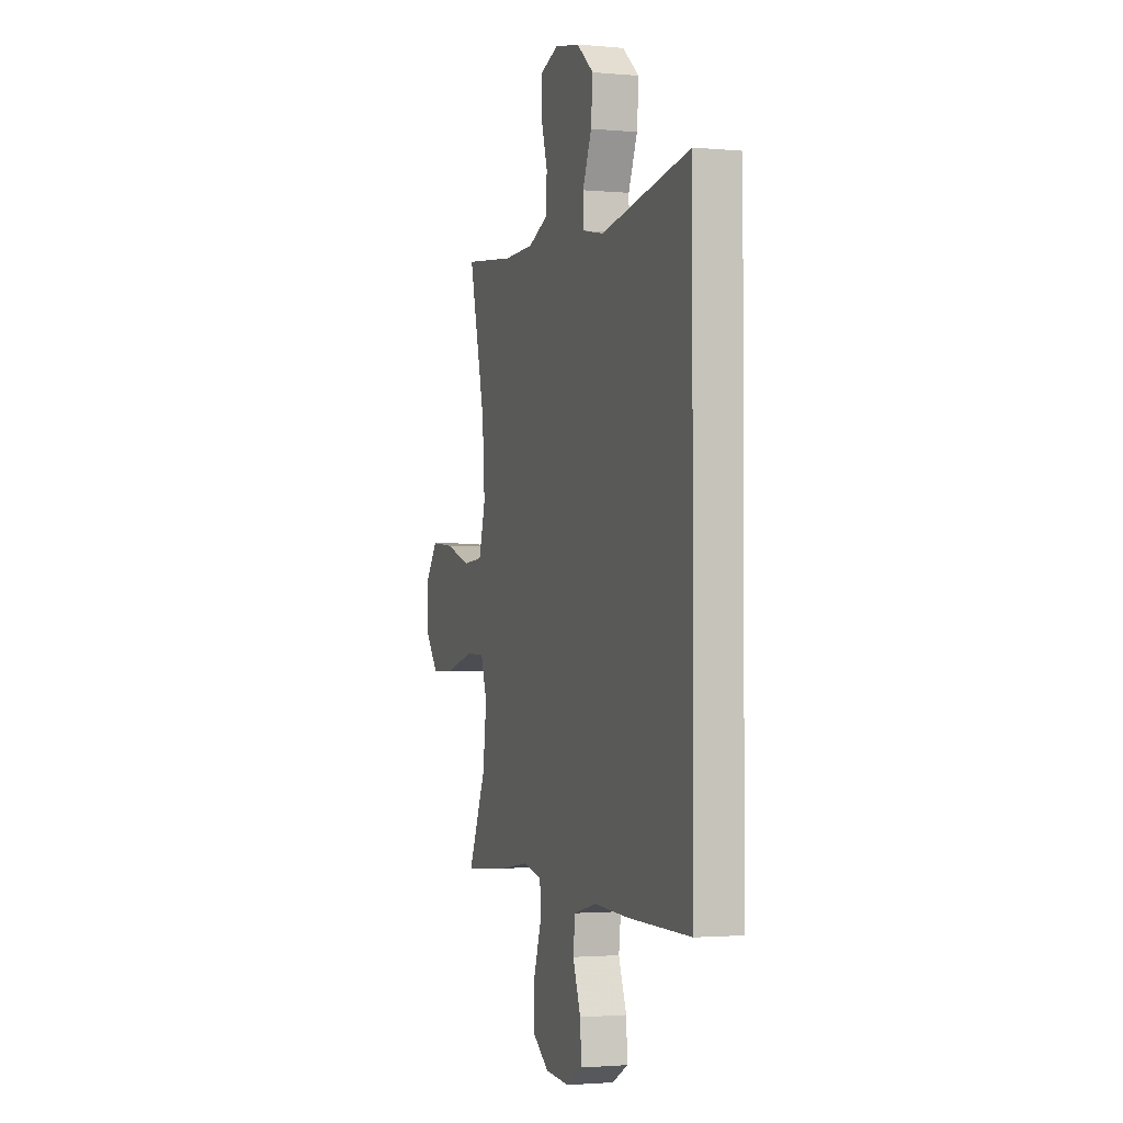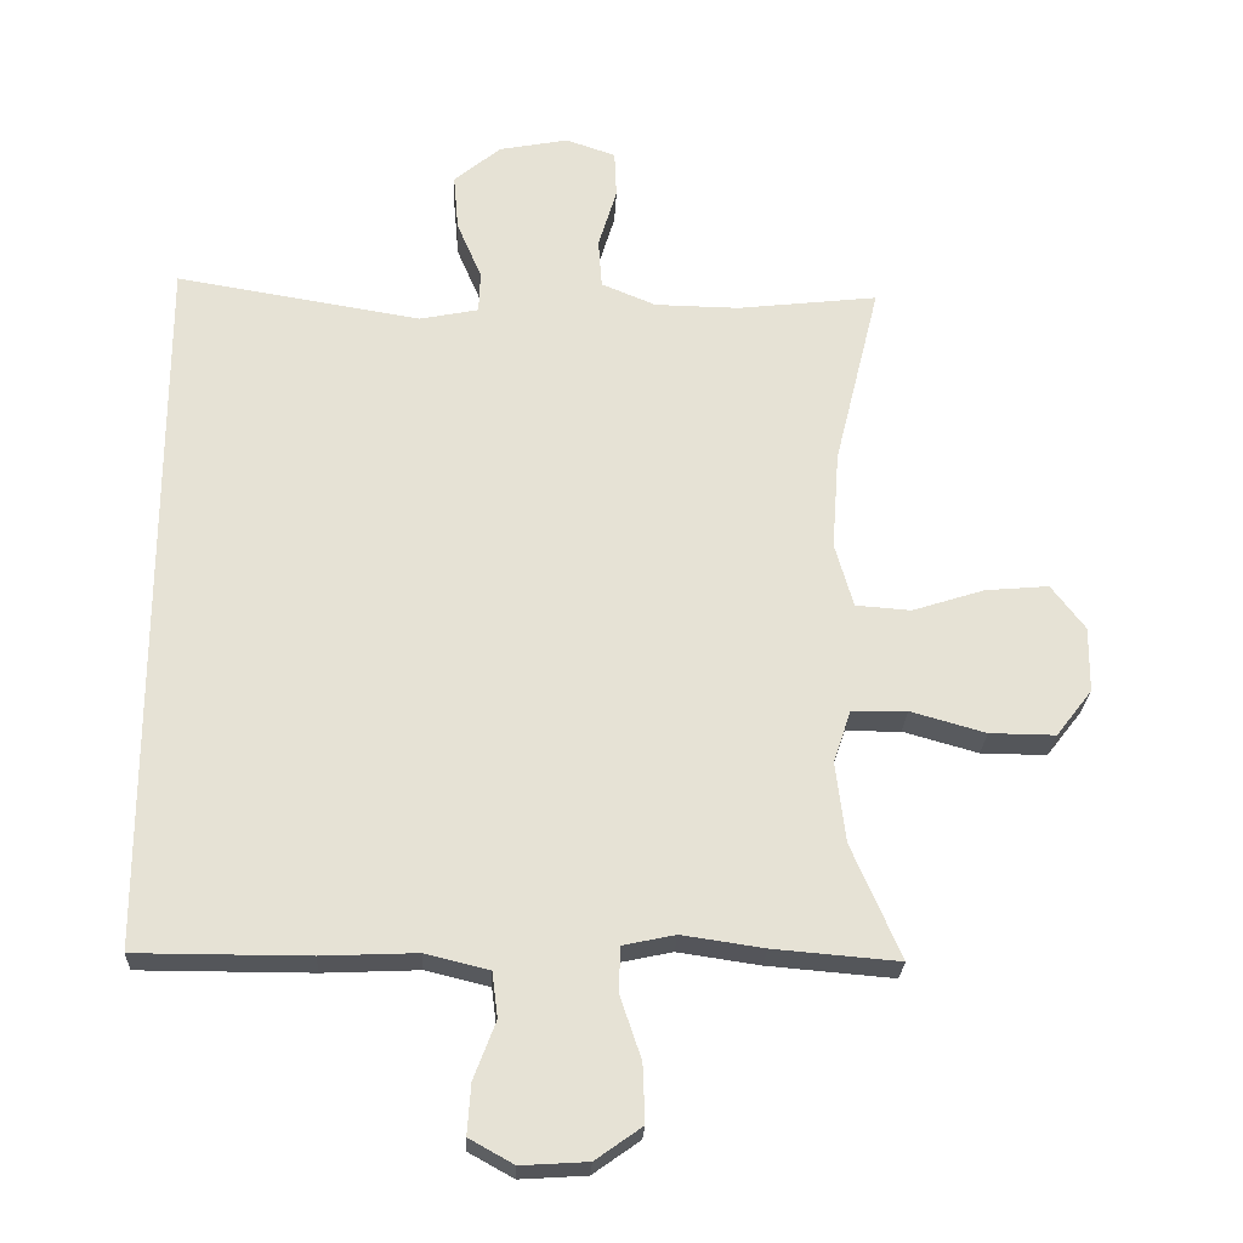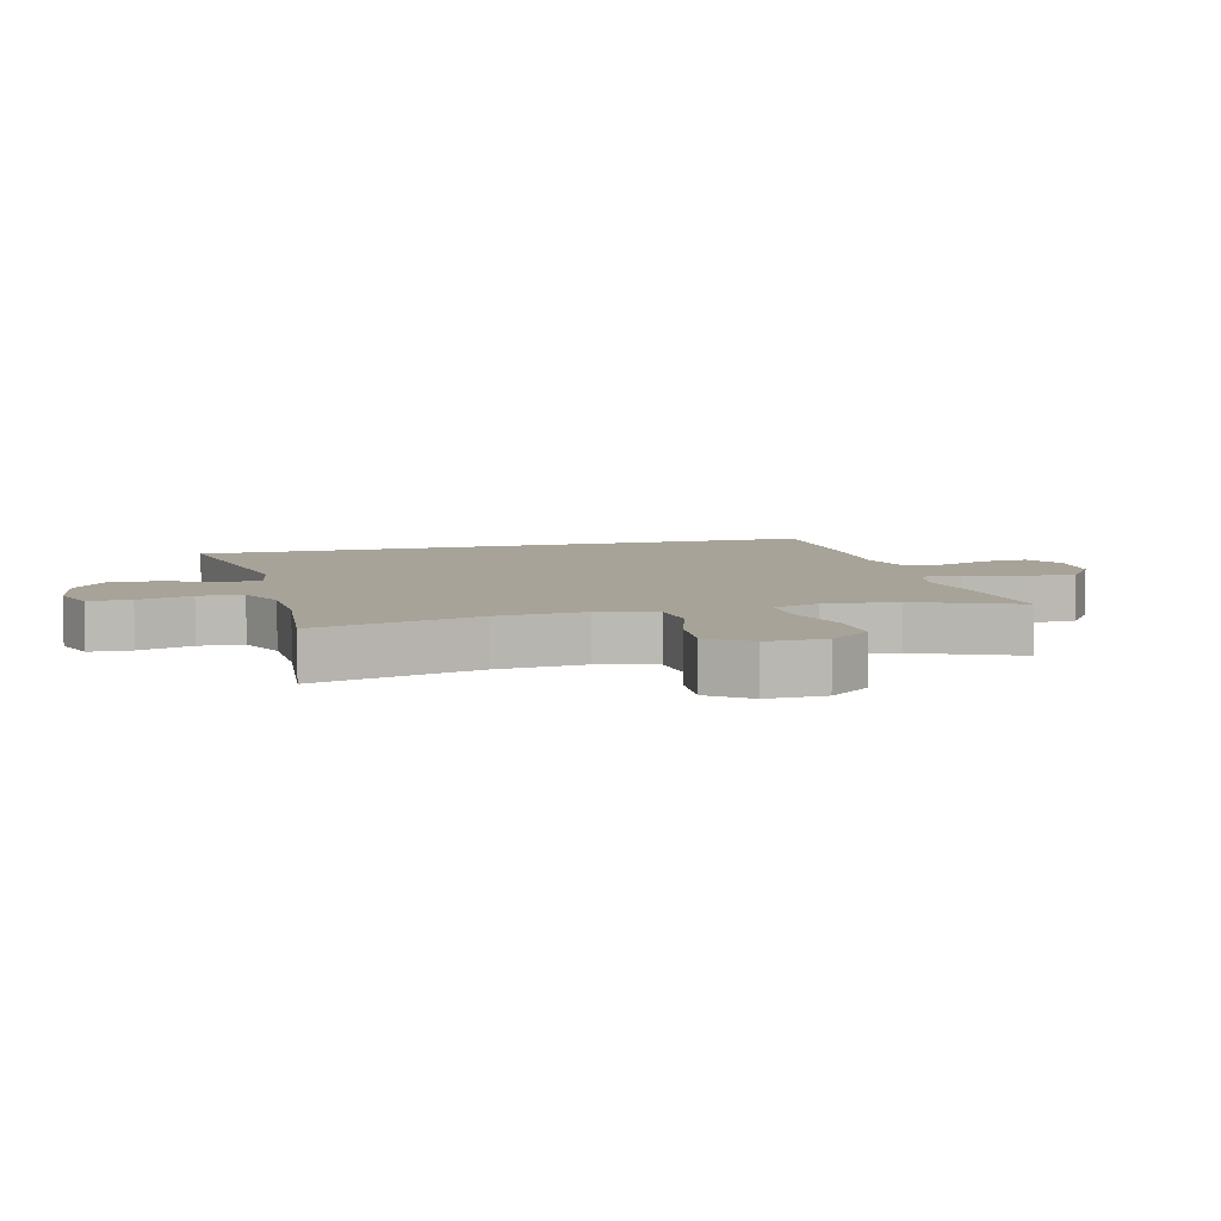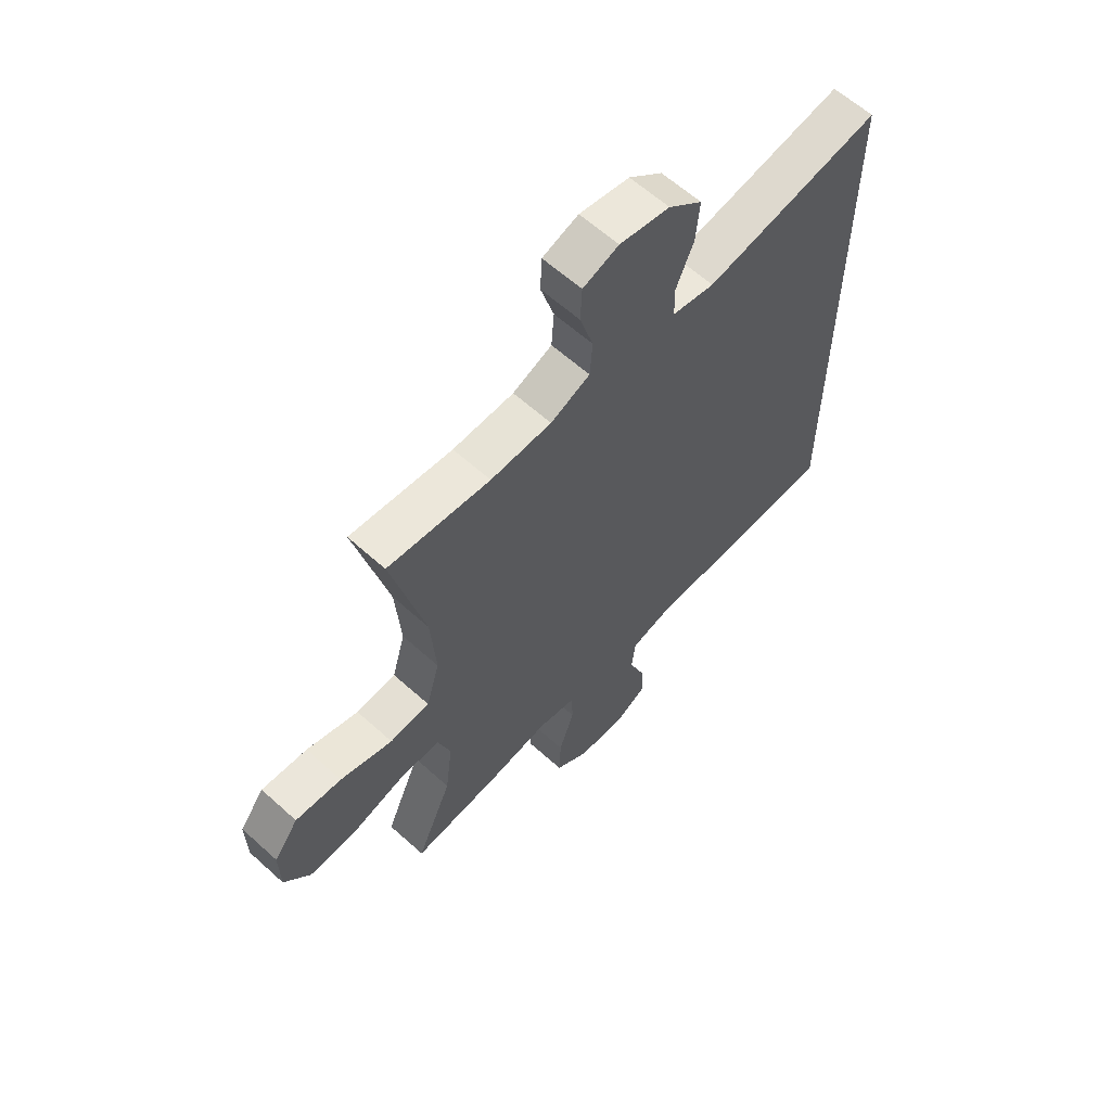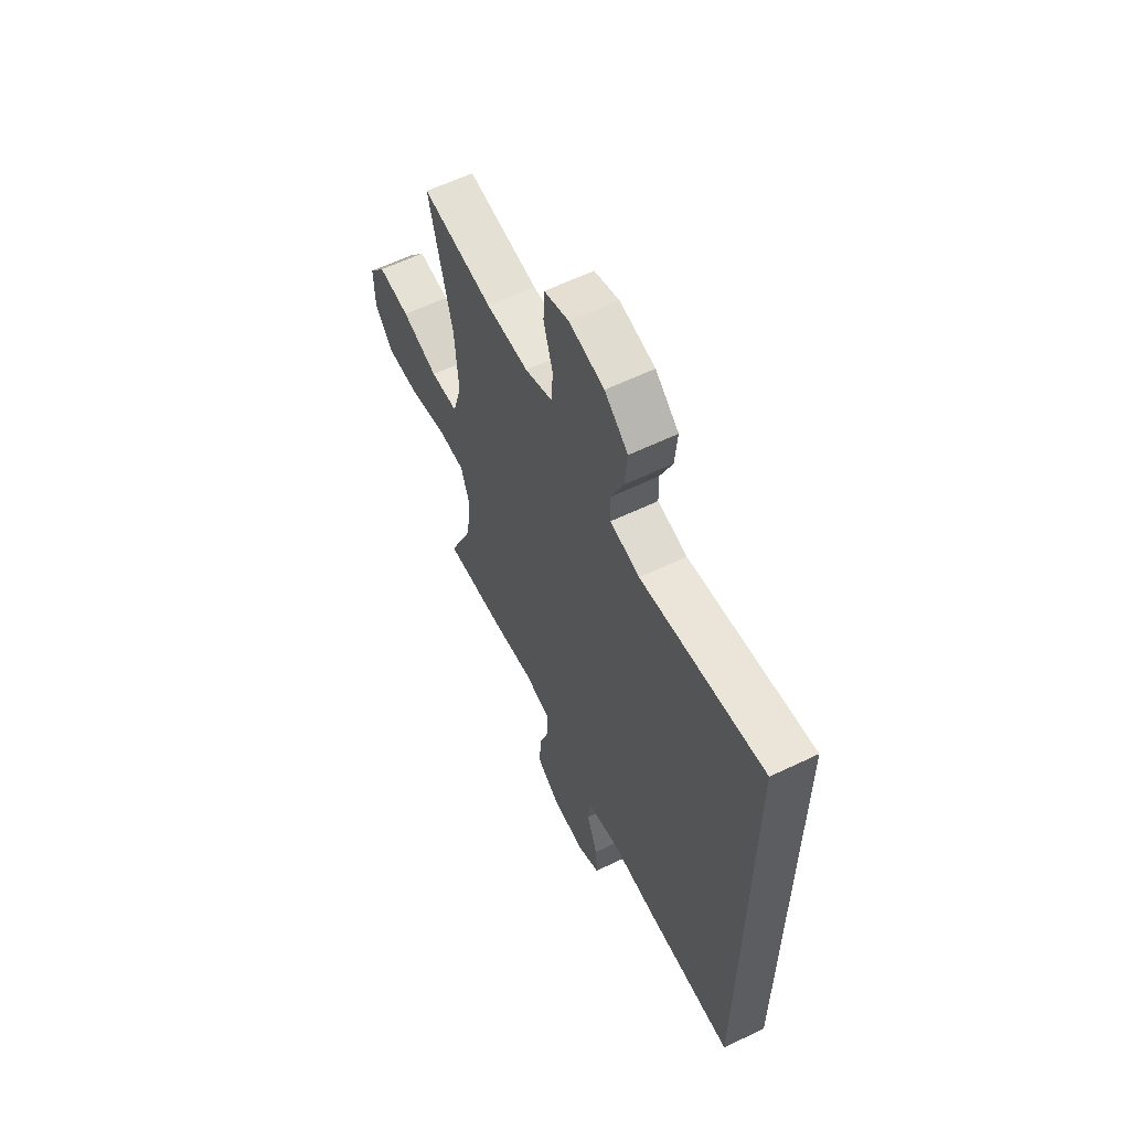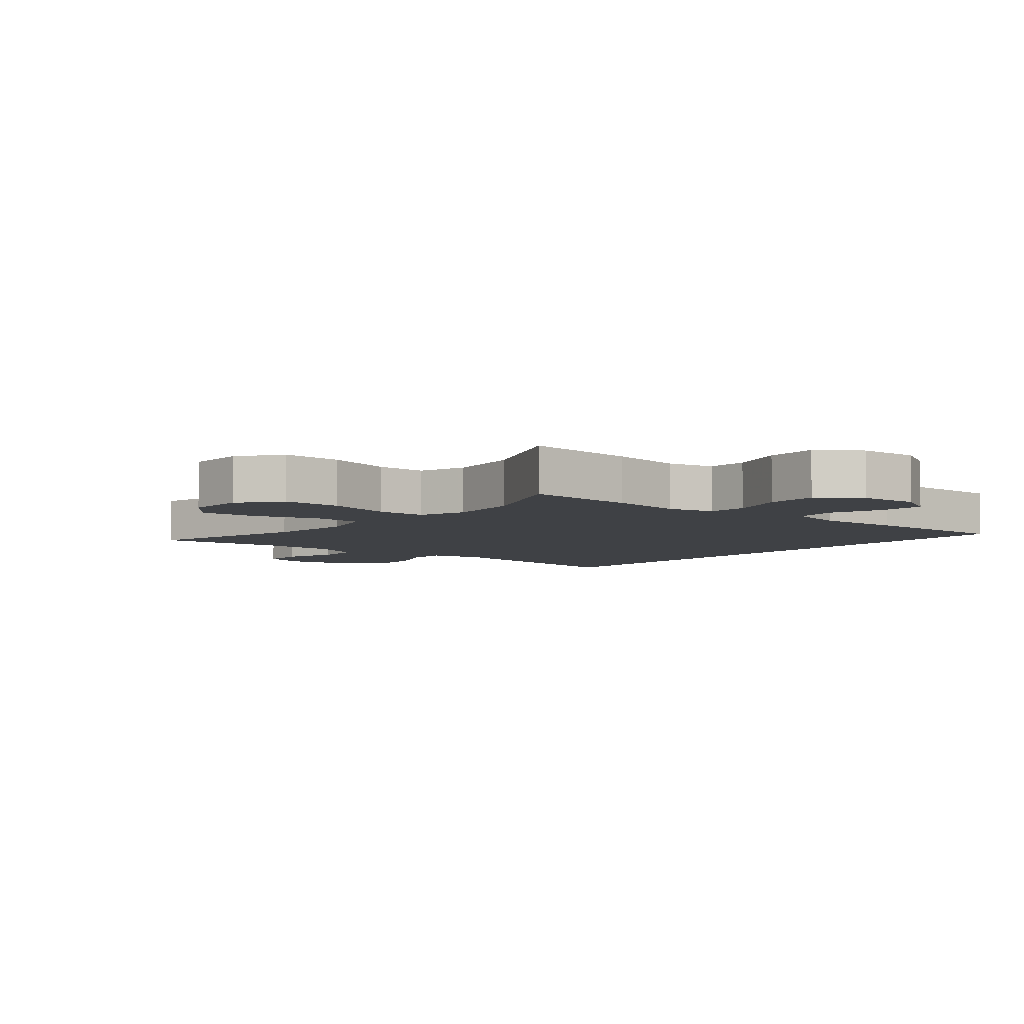
<metadata>
{"format":"obj","ext":"obj","renderer":"f3d","projection":"perspective","resolution":1024,"background":"white","views":[{"elev":-1.9,"azim":-108.4,"up":"+Z"},{"elev":-25.2,"azim":-2.7,"up":"+Z"},{"elev":6.8,"azim":74.7,"up":"+Y"},{"elev":61.7,"azim":132.5,"up":"+Z"},{"elev":60.5,"azim":-116.2,"up":"+Z"},{"elev":-5.7,"azim":139.9,"up":"+Y"}]}
</metadata>
<code>
v -0.5 0.07 0.503
v -0.154 0.07 0.446
v -0.071 0.07 0.463
v -0.069 0.07 0.522
v -0.104 0.07 0.604
v -0.111 0.07 0.684
v -0.045 0.07 0.739
v 0.053 0.07 0.758
v 0.123 0.07 0.734
v 0.126 0.07 0.667
v 0.1 0.07 0.581
v 0.105 0.07 0.511
v 0.182 0.07 0.479
v 0.301 0.07 0.477
v 0.5 0.07 0.5
v 0.436 0.07 0.238
v 0.426 0.07 0.099
v 0.452 0.07 0.008
v 0.53 0.07 0.002
v 0.632 0.07 0.035
v 0.722 0.07 0.043
v 0.77 0.07 -0.02
v 0.769 0.07 -0.113
v 0.718 0.07 -0.179
v 0.625 0.07 -0.178
v 0.519 0.07 -0.148
v 0.441 0.07 -0.149
v 0.416 0.07 -0.223
v 0.43 0.07 -0.338
v 0.5 0.07 -0.5
v 0.322 0.07 -0.485
v 0.206 0.07 -0.468
v 0.132 0.07 -0.484
v 0.13 0.07 -0.548
v 0.16 0.07 -0.637
v 0.163 0.07 -0.719
v 0.097 0.07 -0.766
v 0.003 0.07 -0.772
v -0.06 0.07 -0.737
v -0.055 0.07 -0.666
v -0.024 0.07 -0.584
v -0.032 0.07 -0.52
v -0.122 0.07 -0.498
v -0.257 0.07 -0.504
v -0.5 0.07 -0.504
v -0.5 0 0.503
v -0.154 0 0.446
v -0.071 0 0.463
v -0.069 0 0.522
v -0.104 0 0.604
v -0.111 0 0.684
v -0.045 0 0.739
v 0.053 0 0.758
v 0.123 0 0.734
v 0.126 0 0.667
v 0.1 0 0.581
v 0.105 0 0.511
v 0.182 0 0.479
v 0.301 0 0.477
v 0.5 0 0.5
v 0.436 0 0.238
v 0.426 0 0.099
v 0.452 0 0.008
v 0.53 0 0.002
v 0.632 0 0.035
v 0.722 0 0.043
v 0.77 0 -0.02
v 0.769 0 -0.113
v 0.718 0 -0.179
v 0.625 0 -0.178
v 0.519 0 -0.148
v 0.441 0 -0.149
v 0.416 0 -0.223
v 0.43 0 -0.338
v 0.5 0 -0.5
v 0.322 0 -0.485
v 0.206 0 -0.468
v 0.132 0 -0.484
v 0.13 0 -0.548
v 0.16 0 -0.637
v 0.163 0 -0.719
v 0.097 0 -0.766
v 0.003 0 -0.772
v -0.06 0 -0.737
v -0.055 0 -0.666
v -0.024 0 -0.584
v -0.032 0 -0.52
v -0.122 0 -0.498
v -0.257 0 -0.504
v -0.5 0 -0.504
f 45 1 2
f 44 45 2
f 43 44 2
f 42 43 2 3
f 41 42 3 4
f 39 40 41
f 38 39 41
f 37 38 41
f 36 37 41
f 35 36 41
f 34 35 41
f 33 34 41 4
f 32 33 4
f 31 32 4
f 30 31 4
f 29 30 4
f 5 6 7
f 4 5 7
f 29 4 7
f 28 29 7
f 27 28 7
f 26 27 7
f 24 25 26
f 23 24 26
f 22 23 26
f 21 22 26
f 20 21 26
f 19 20 26
f 18 19 26
f 14 15 16
f 13 14 16 17
f 12 13 17 18
f 9 10 11
f 8 9 11
f 7 8 11
f 7 11 12
f 26 7 12
f 12 18 26
f 47 46 90
f 47 90 89
f 47 89 88
f 48 47 88 87
f 49 48 87 86
f 86 85 84
f 86 84 83
f 86 83 82
f 86 82 81
f 86 81 80
f 86 80 79
f 49 86 79 78
f 49 78 77
f 49 77 76
f 49 76 75
f 49 75 74
f 52 51 50
f 52 50 49
f 52 49 74
f 52 74 73
f 52 73 72
f 52 72 71
f 71 70 69
f 71 69 68
f 71 68 67
f 71 67 66
f 71 66 65
f 71 65 64
f 71 64 63
f 61 60 59
f 62 61 59 58
f 63 62 58 57
f 56 55 54
f 56 54 53
f 56 53 52
f 57 56 52
f 57 52 71
f 71 63 57
f 1 46 47 2
f 2 47 48 3
f 3 48 49 4
f 4 49 50 5
f 5 50 51 6
f 6 51 52 7
f 7 52 53 8
f 8 53 54 9
f 9 54 55 10
f 10 55 56 11
f 11 56 57 12
f 12 57 58 13
f 13 58 59 14
f 14 59 60 15
f 15 60 61 16
f 16 61 62 17
f 17 62 63 18
f 18 63 64 19
f 19 64 65 20
f 20 65 66 21
f 21 66 67 22
f 22 67 68 23
f 23 68 69 24
f 24 69 70 25
f 25 70 71 26
f 26 71 72 27
f 27 72 73 28
f 28 73 74 29
f 29 74 75 30
f 30 75 76 31
f 31 76 77 32
f 32 77 78 33
f 33 78 79 34
f 34 79 80 35
f 35 80 81 36
f 36 81 82 37
f 37 82 83 38
f 38 83 84 39
f 39 84 85 40
f 40 85 86 41
f 41 86 87 42
f 42 87 88 43
f 43 88 89 44
f 44 89 90 45
f 45 90 46 1

</code>
